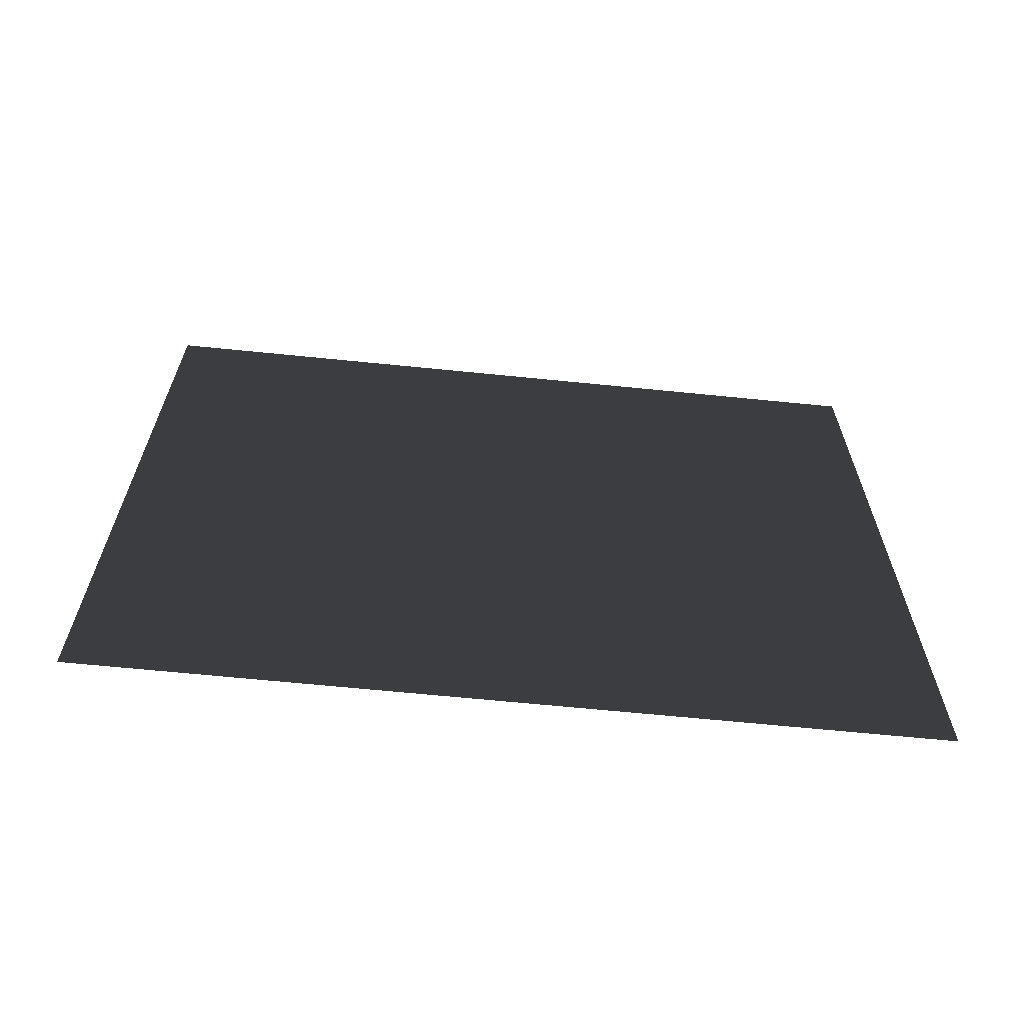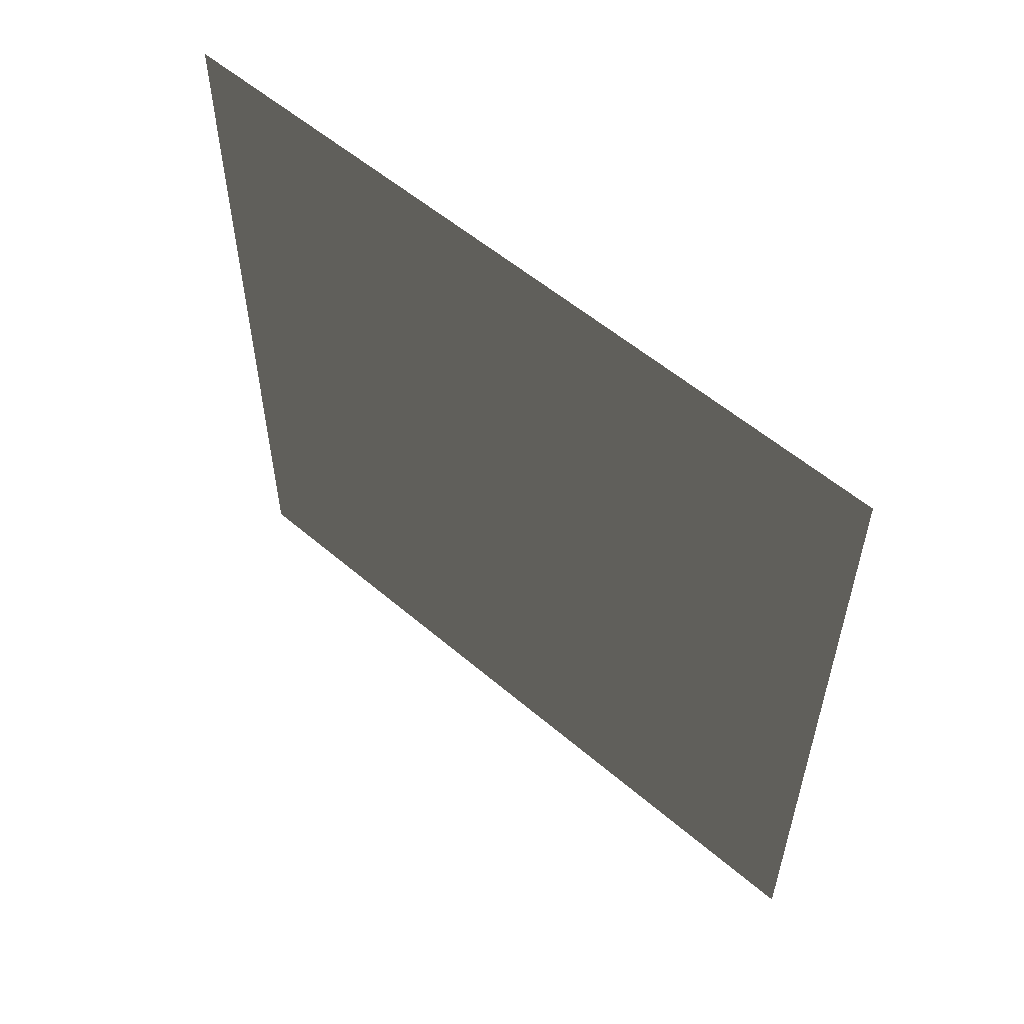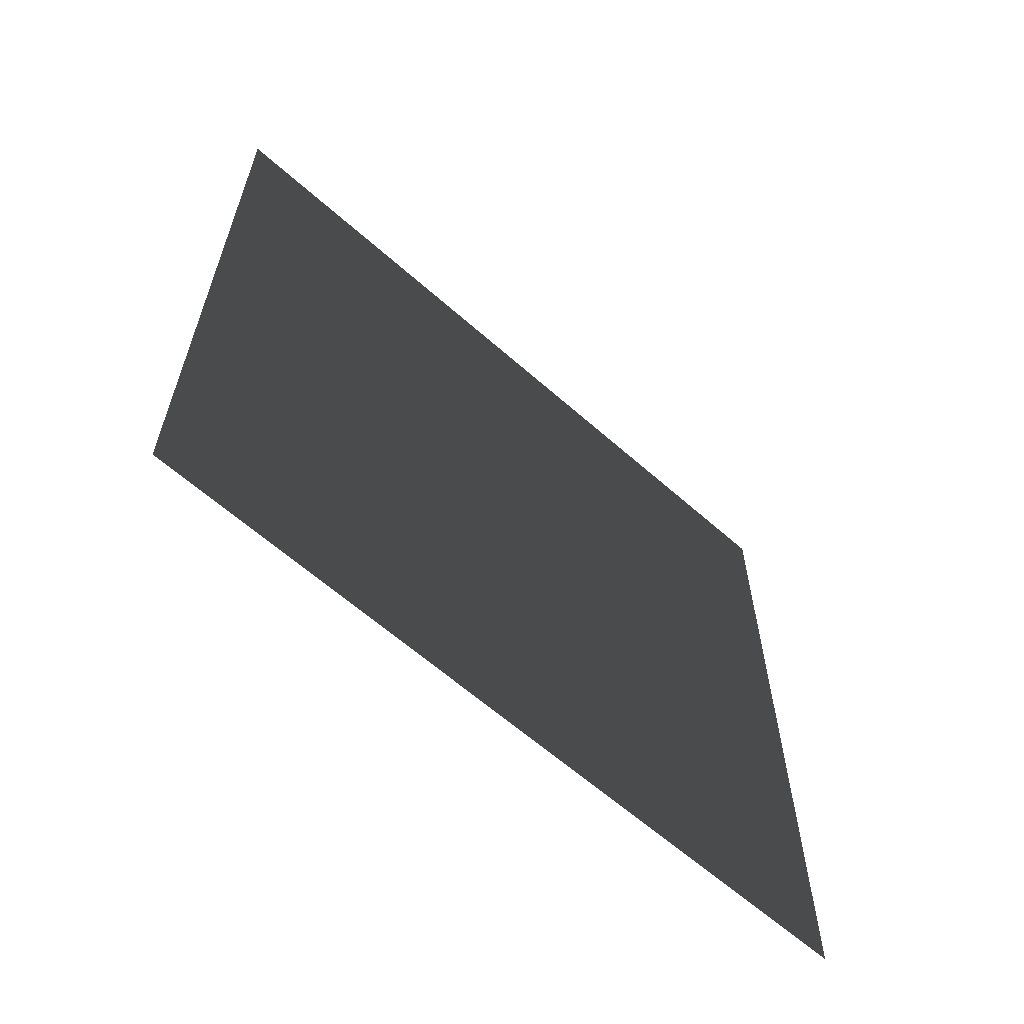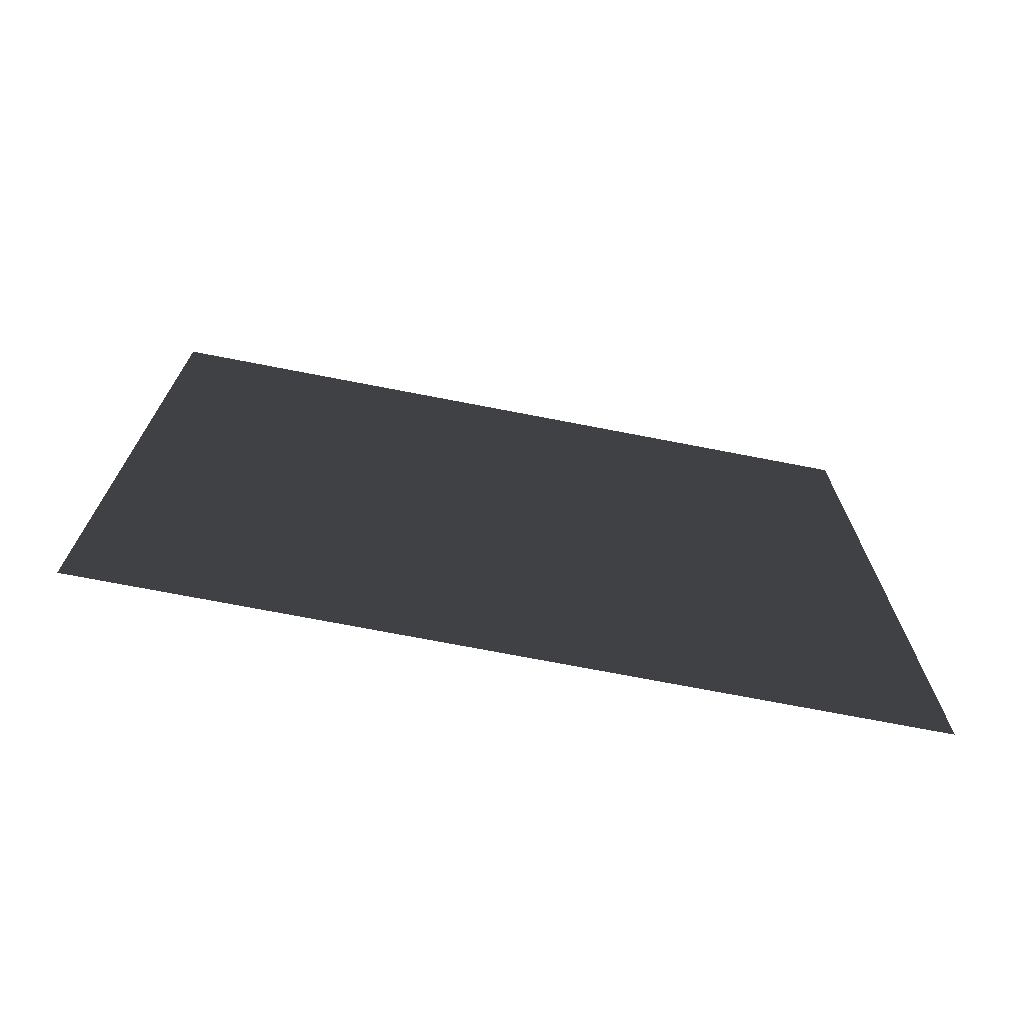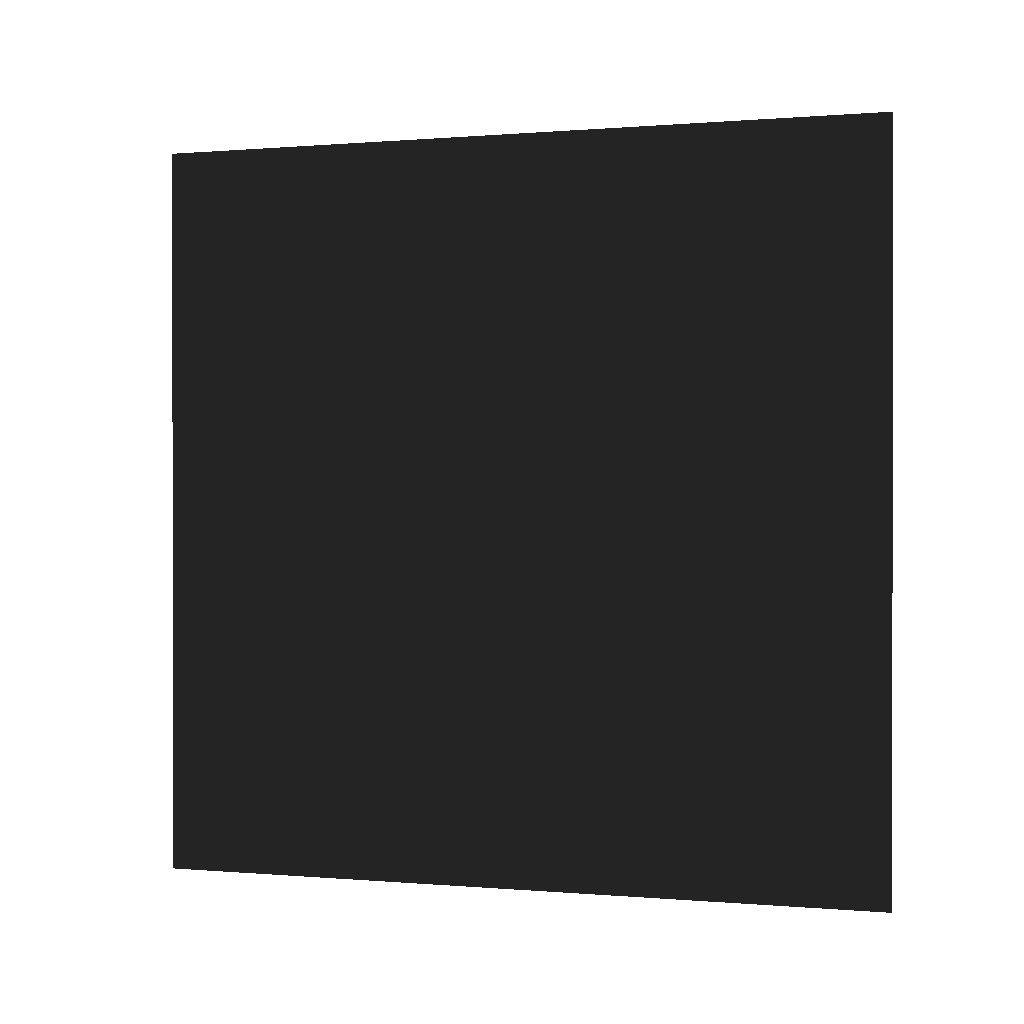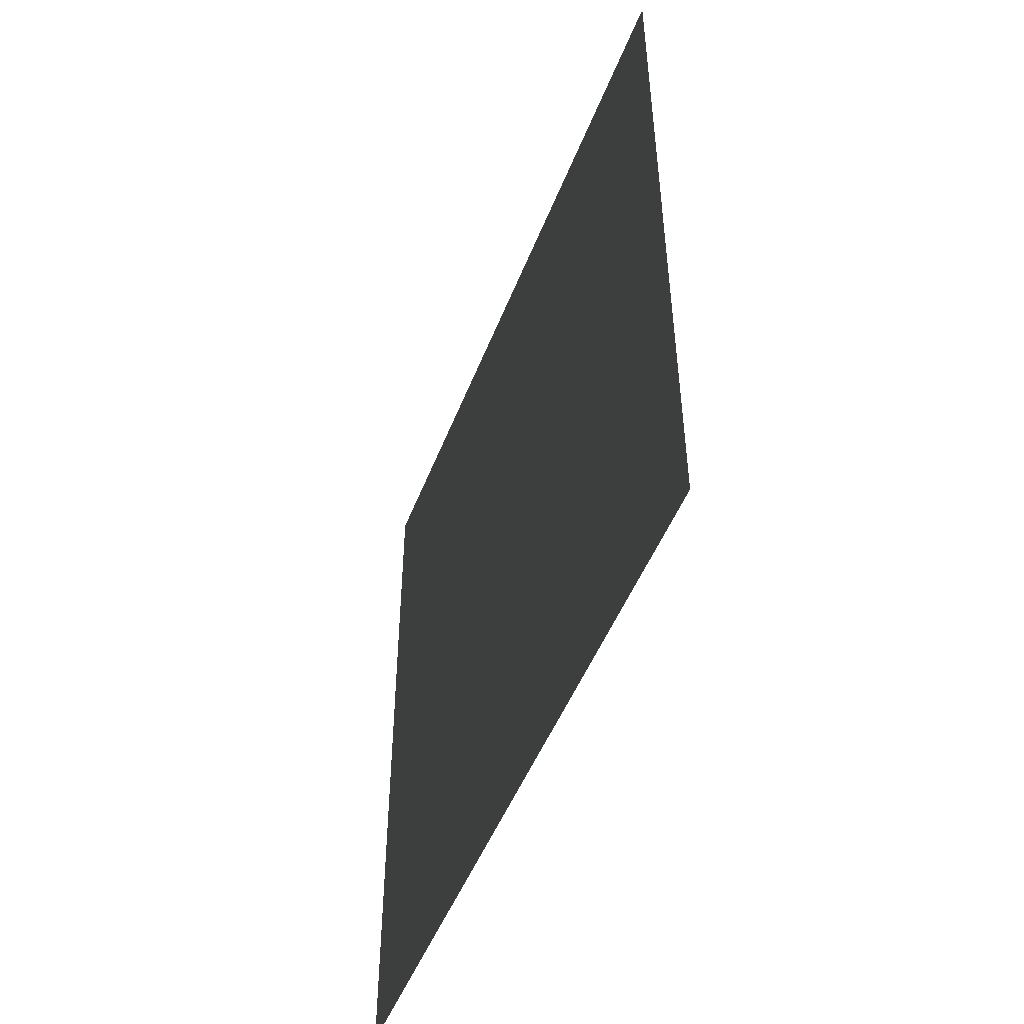
<metadata>
{"format":"obj","ext":"obj","renderer":"f3d","projection":"perspective","resolution":1024,"background":"white","views":[{"elev":-65.2,"azim":84.2,"up":"+Y"},{"elev":56.0,"azim":131.8,"up":"+Y"},{"elev":-61.9,"azim":48.0,"up":"+Y"},{"elev":-71.8,"azim":-101.0,"up":"+Z"},{"elev":0.3,"azim":108.2,"up":"+Y"},{"elev":-48.8,"azim":159.3,"up":"+Z"}]}
</metadata>
<code>
v 6160 1920 20320
v 6160 640 20320
v 6160 640 19040
v 6160 1920 19040
o WALTEK10
f 1 4 3
f 2 1 3

</code>
